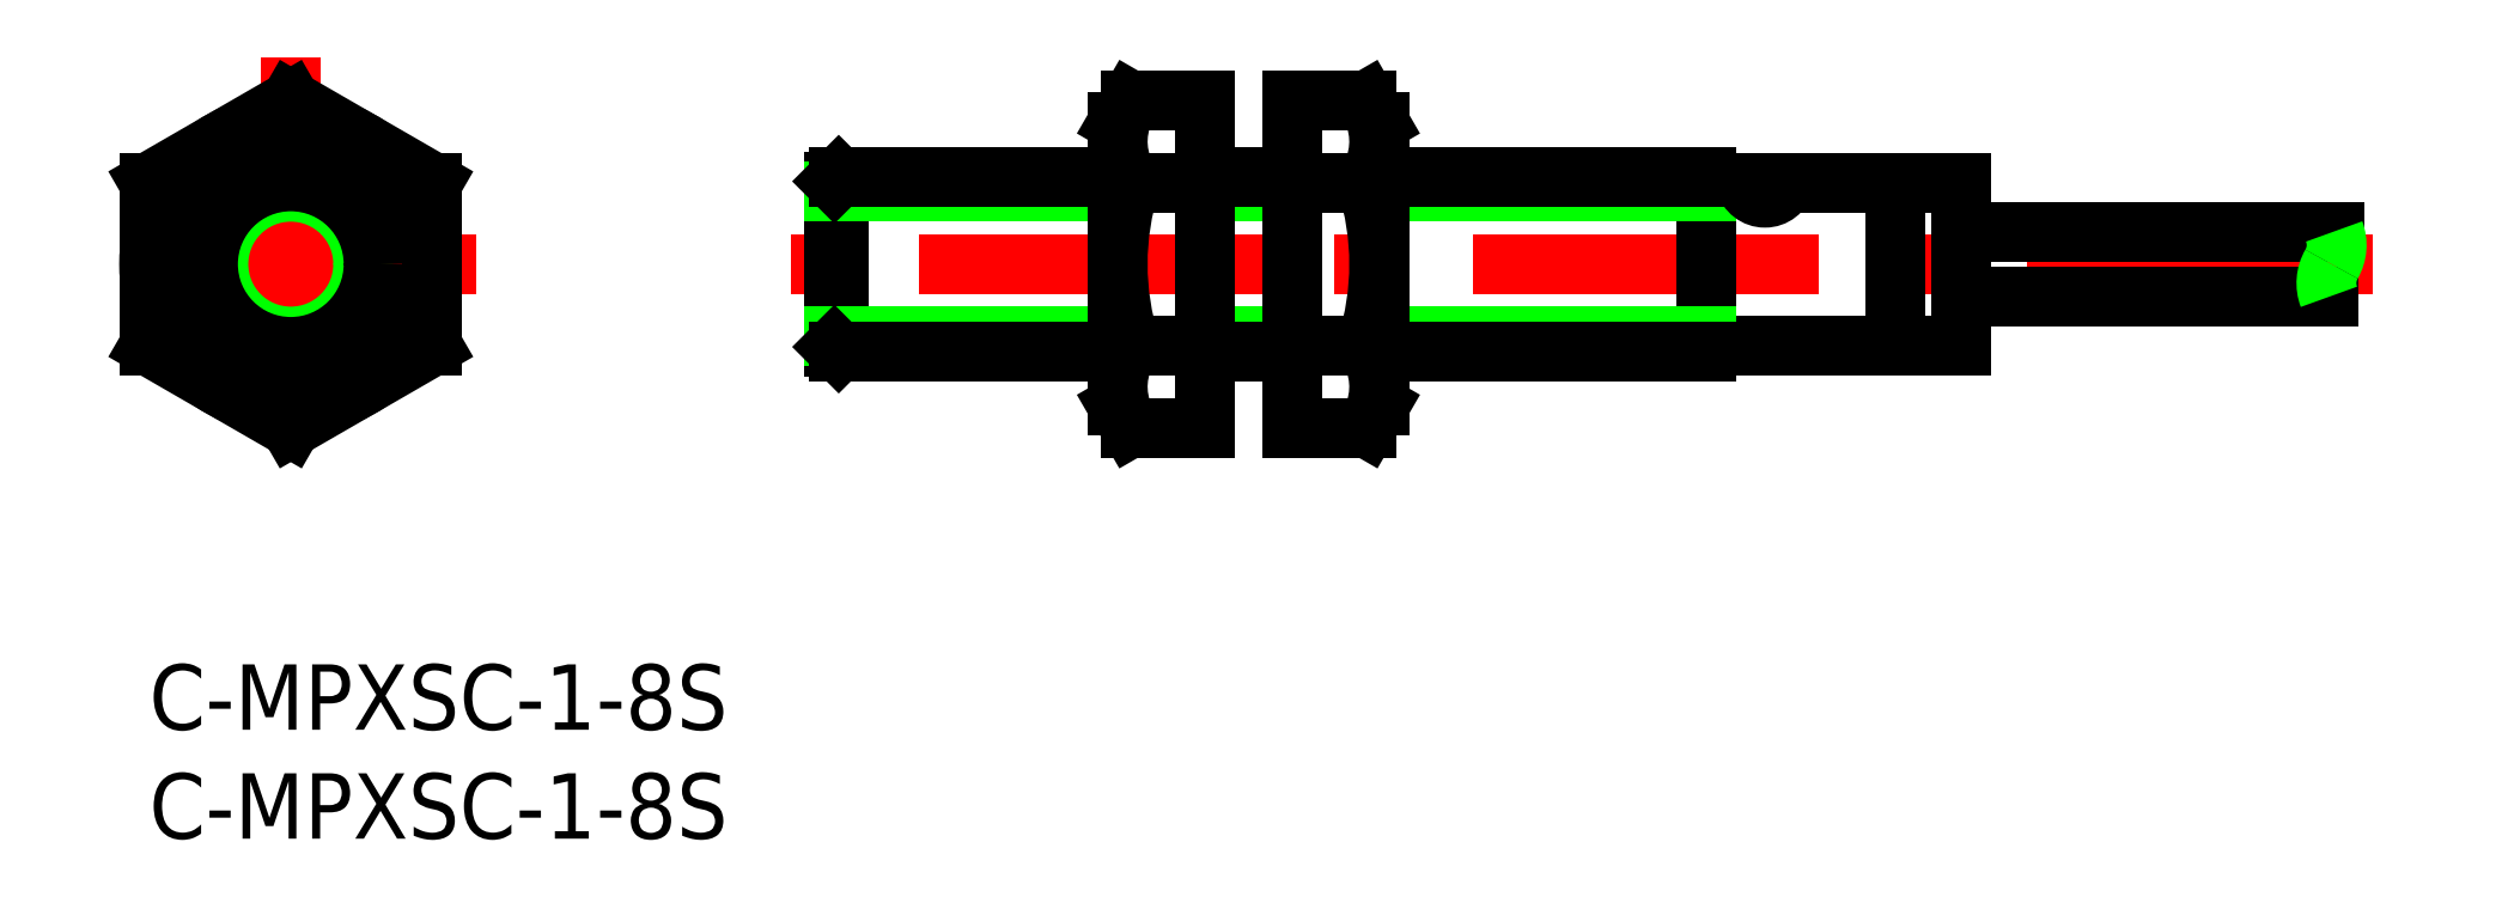
<metadata>
{"format":"dxf","ext":"dxf","renderer":"ezdxf+matplotlib","layout":"modelspace","background":"white","min_lineweight":24,"dpi":150}
</metadata>
<code>
0
SECTION
2
ENTITIES
0
TEXT
8
0
10
-2e-16
20
-3
30
0
40
3
1
C-MPXSC-1-8S
11
0
21
0
31
0
73
     3
0
TEXT
8
0
10
-2e-16
20
-8
30
0
40
3
1
C-MPXSC-1-8S
11
0
21
-5
31
0
73
     3
0
LINE
8
CENTER
10
102
20
18.37
30
0
11
29.44
21
18.37
31
0
0
LINE
8
0
10
83.14
20
22.12
30
0
11
71.44
21
22.12
31
0
0
LINE
8
0
10
83.14
20
14.62
30
0
11
71.44
21
14.62
31
0
0
LINE
8
0
10
100.3
20
19.87
30
0
11
83.14
21
19.87
31
0
0
LINE
8
0
10
100
20
16.87
30
0
11
83.14
21
16.87
31
0
0
ARC
8
0
10
101.7
20
17.5
30
0
40
1.75
50
150
51
200.9
0
ARC
8
0
10
98.63
20
19.25
30
0
40
1.75
50
330
51
20.92
0
LINE
8
0
10
71.44
20
22.37
30
0
11
71.44
21
14.37
31
0
0
LINE
8
0
10
31.44
20
14.57
30
0
11
31.44
21
22.17
31
0
0
LINE
8
0
10
31.64
20
14.37
30
0
11
31.64
21
22.37
31
0
0
LINE
8
0
10
31.44
20
21.7
30
0
11
44.44
21
21.7
31
0
0
LINE
8
0
10
48.44
20
21.7
30
0
11
52.44
21
21.7
31
0
0
LINE
8
0
10
56.44
20
21.7
30
0
11
71.44
21
21.7
31
0
0
LINE
8
0
10
31.44
20
15.05
30
0
11
44.44
21
15.05
31
0
0
LINE
8
0
10
48.44
20
15.05
30
0
11
52.44
21
15.05
31
0
0
LINE
8
0
10
56.44
20
15.05
30
0
11
71.44
21
15.05
31
0
0
LINE
8
0
10
31.64
20
22.37
30
0
11
44.44
21
22.37
31
0
0
LINE
8
0
10
48.44
20
22.37
30
0
11
52.44
21
22.37
31
0
0
LINE
8
0
10
56.44
20
22.37
30
0
11
71.44
21
22.37
31
0
0
LINE
8
0
10
31.64
20
14.37
30
0
11
44.44
21
14.37
31
0
0
LINE
8
0
10
48.44
20
14.37
30
0
11
52.44
21
14.37
31
0
0
LINE
8
0
10
56.44
20
14.37
30
0
11
71.44
21
14.37
31
0
0
LINE
8
0
10
83.14
20
22.12
30
0
11
83.14
21
14.62
31
0
0
LINE
8
0
10
80.14
20
22.12
30
0
11
80.14
21
14.62
31
0
0
LINE
8
CENTER
10
6.5
20
27.88
30
0
11
6.5
21
8.869
31
0
0
CIRCLE
8
0
10
6.5
20
18.37
30
0
40
6.5
0
LINE
8
CENTER
10
15
20
18.37
30
0
11
-2
21
18.37
31
0
0
CIRCLE
8
0
10
6.5
20
18.37
30
0
40
3.324
0
CIRCLE
8
0
10
6.5
20
18.37
30
0
40
4
0
LINE
8
0
10
56.44
20
24.87
30
0
11
56.44
21
11.87
31
0
0
LINE
8
0
10
52.44
20
25.88
30
0
11
52.44
21
10.87
31
0
0
ARC
8
0
10
53.12
20
24
30
0
40
3.323
50
325.6
51
25.62
0
LINE
8
0
10
55.86
20
25.88
30
0
11
52.44
21
25.88
31
0
0
LINE
8
0
10
56.44
20
24.87
30
0
11
55.86
21
25.88
31
0
0
ARC
8
0
10
53.12
20
12.75
30
0
40
3.323
50
334.4
51
34.38
0
LINE
8
0
10
55.86
20
14.62
30
0
11
52.44
21
14.62
31
0
0
LINE
8
0
10
52.44
20
22.13
30
0
11
55.86
21
22.13
31
0
0
ARC
8
0
10
44.02
20
18.37
30
0
40
12.42
50
342.4
51
17.59
0
LINE
8
0
10
52.44
20
10.87
30
0
11
55.86
21
10.87
31
0
0
LINE
8
0
10
56.44
20
11.87
30
0
11
55.86
21
10.87
31
0
0
LINE
8
0
10
0
20
14.62
30
0
11
6.5
21
10.87
31
0
0
LINE
8
0
10
6.5
20
10.87
30
0
11
13
21
14.62
31
0
0
LINE
8
0
10
13
20
14.62
30
0
11
13
21
22.13
31
0
0
LINE
8
0
10
13
20
22.13
30
0
11
6.5
21
25.88
31
0
0
LINE
8
0
10
6.5
20
25.88
30
0
11
0
21
22.13
31
0
0
LINE
8
0
10
0
20
22.13
30
0
11
0
21
14.62
31
0
0
LINE
8
0
10
44.44
20
24.87
30
0
11
44.44
21
11.87
31
0
0
LINE
8
0
10
48.44
20
25.88
30
0
11
48.44
21
10.87
31
0
0
ARC
8
0
10
47.77
20
24
30
0
40
3.323
50
154.4
51
214.4
0
LINE
8
0
10
45.02
20
25.88
30
0
11
48.44
21
25.88
31
0
0
LINE
8
0
10
44.44
20
24.87
30
0
11
45.02
21
25.88
31
0
0
ARC
8
0
10
47.77
20
12.75
30
0
40
3.323
50
145.6
51
205.6
0
LINE
8
0
10
45.02
20
14.62
30
0
11
48.44
21
14.62
31
0
0
LINE
8
0
10
48.44
20
22.13
30
0
11
45.02
21
22.13
31
0
0
ARC
8
0
10
56.86
20
18.37
30
0
40
12.42
50
162.4
51
197.6
0
LINE
8
0
10
48.44
20
10.87
30
0
11
45.02
21
10.87
31
0
0
LINE
8
0
10
44.44
20
11.87
30
0
11
45.02
21
10.87
31
0
0
ARC
8
0
10
74.14
20
22.35
30
0
40
0.9286
50
194.3
51
345.7
0
LINE
8
0
10
31.44
20
22.17
30
0
11
31.64
21
22.37
31
0
0
LINE
8
0
10
31.44
20
14.57
30
0
11
31.64
21
14.37
31
0
0
CIRCLE
8
0
10
6.5
20
18.37
30
0
40
3.8
0
ENDSEC
0
EOF

</code>
